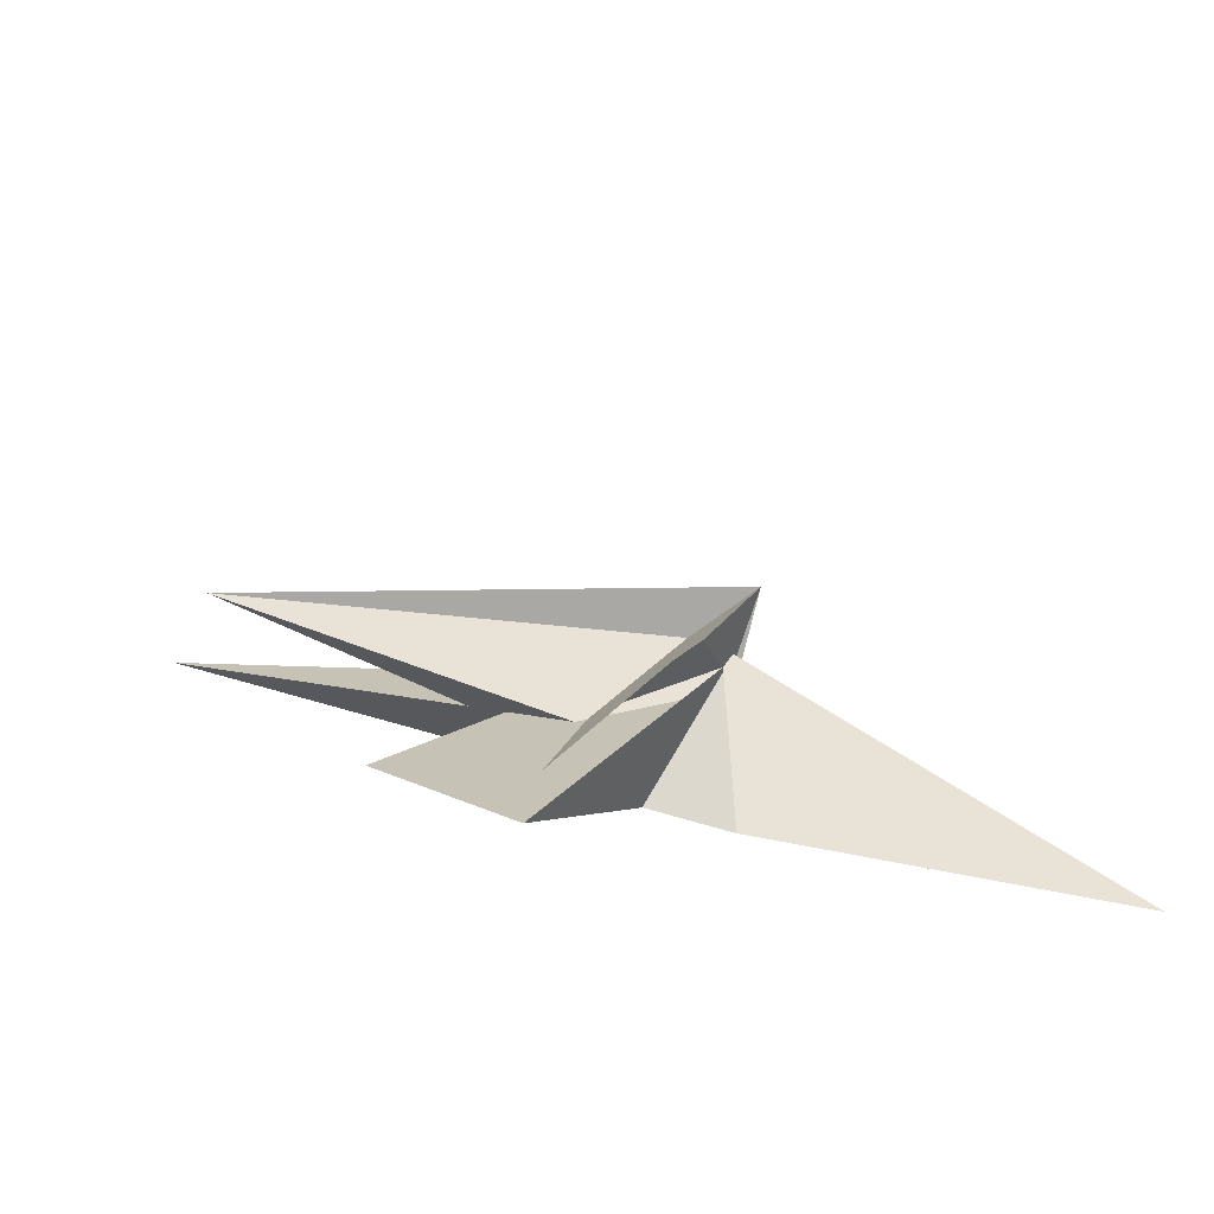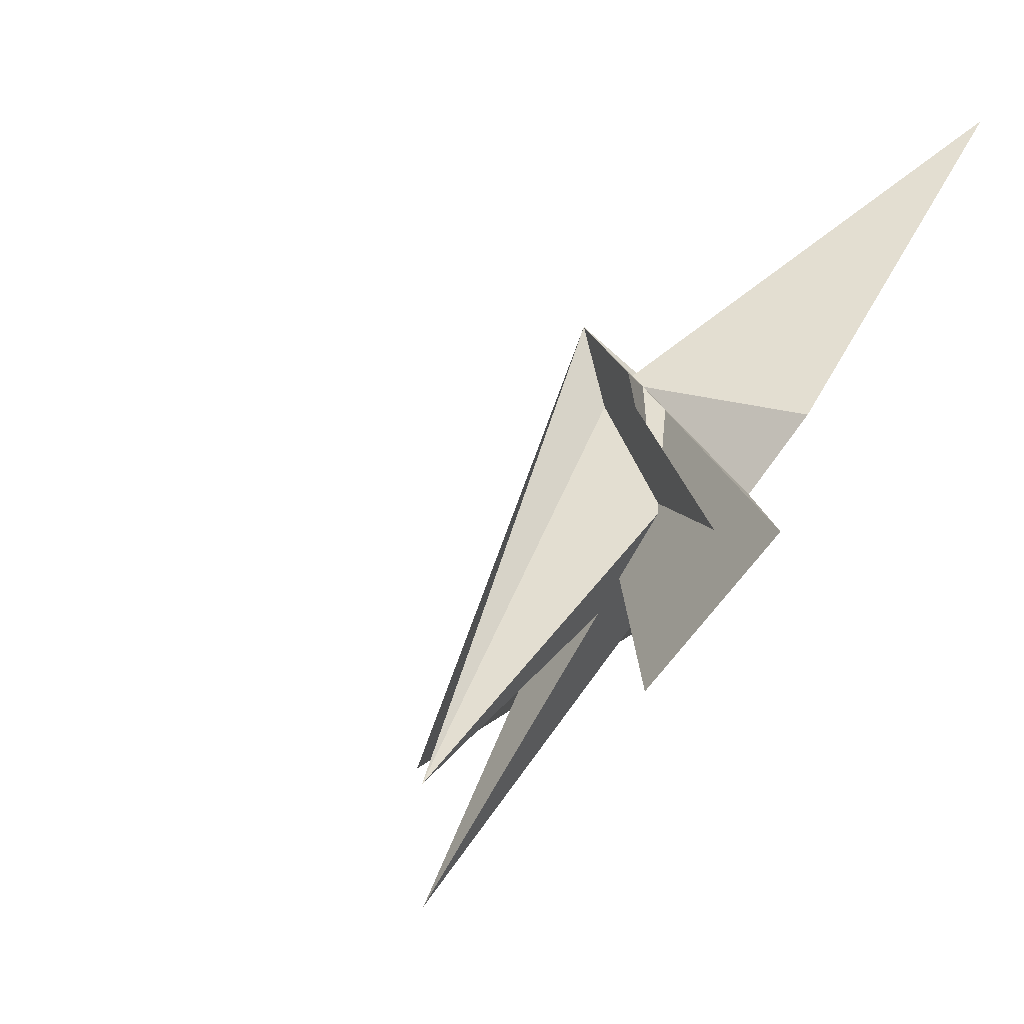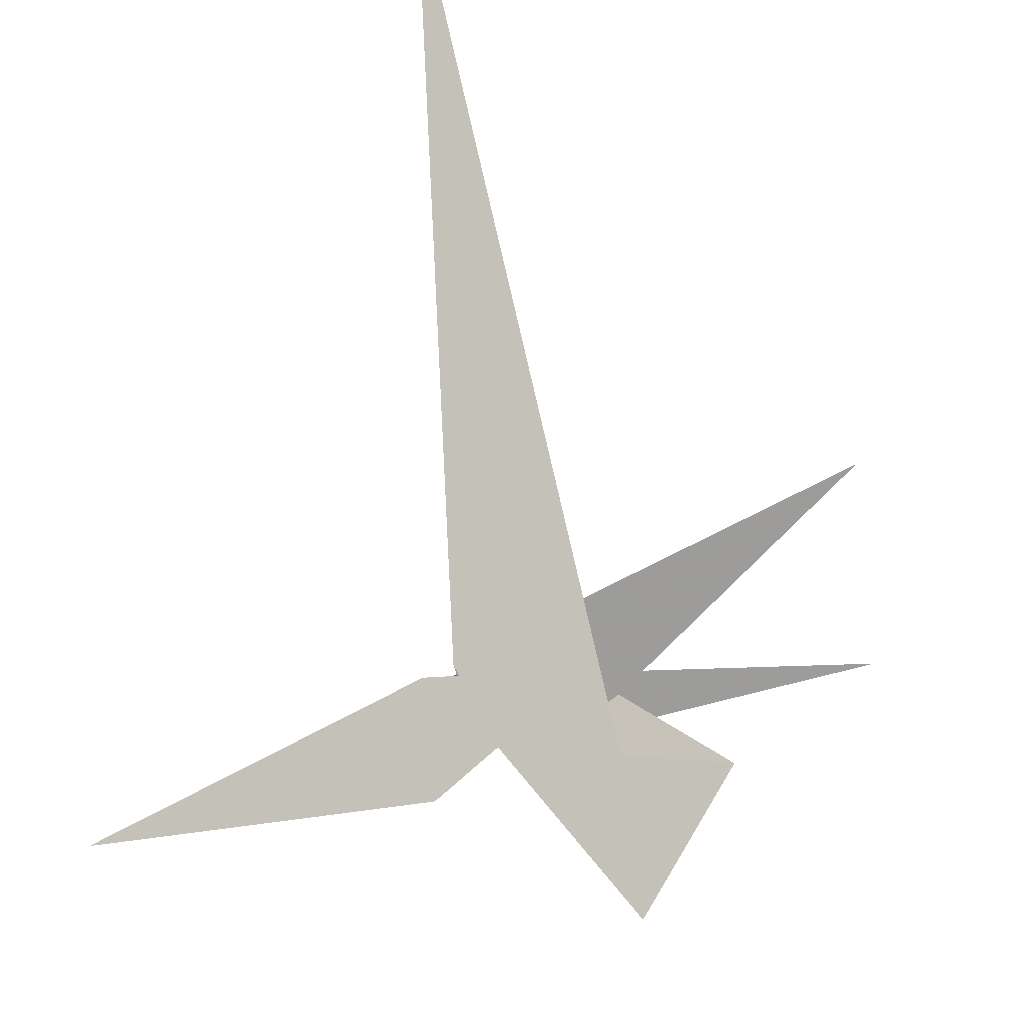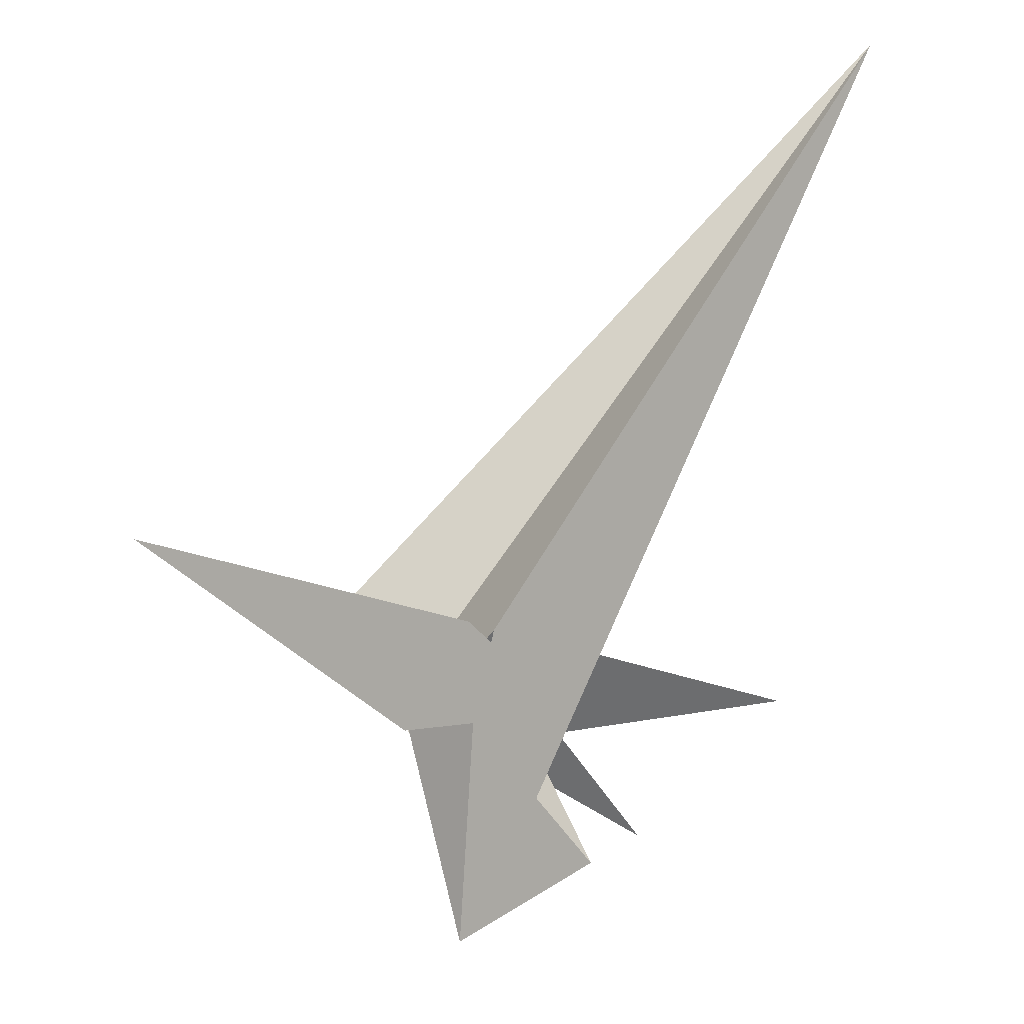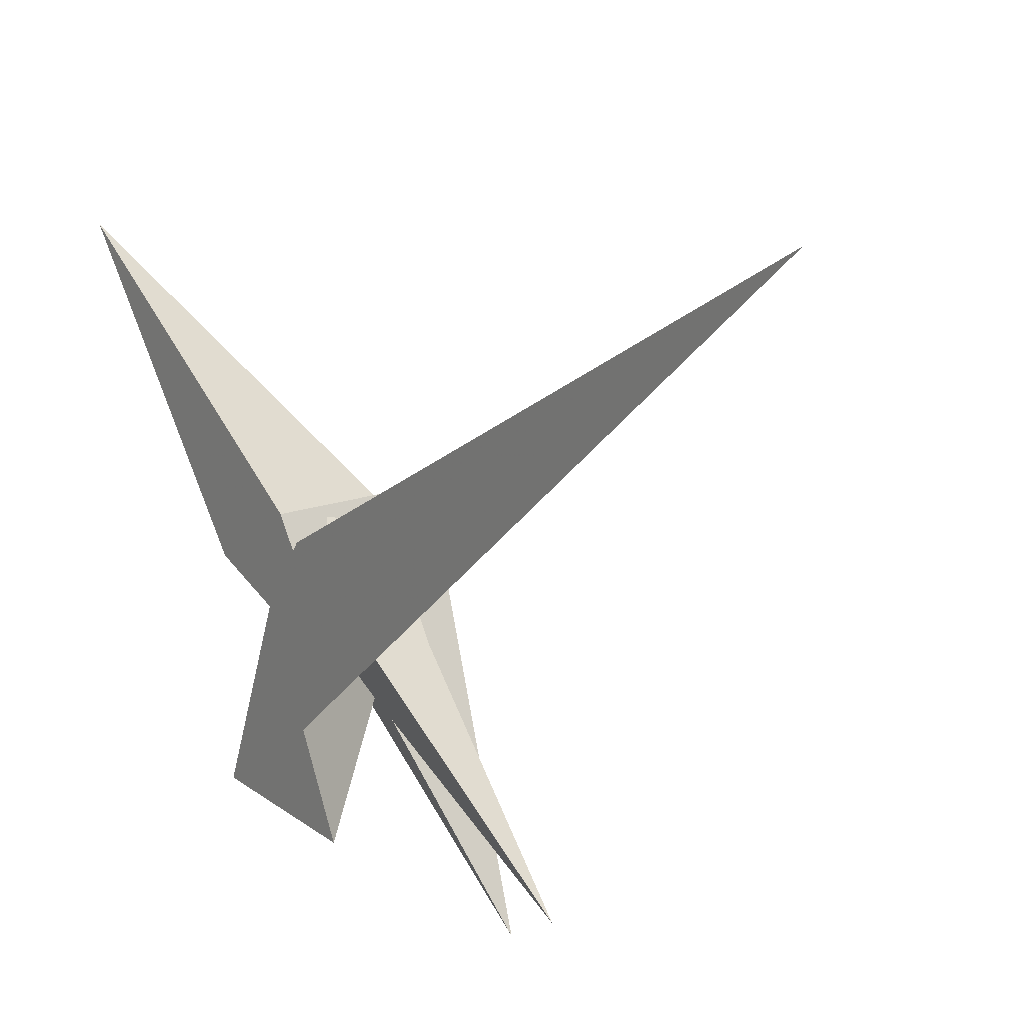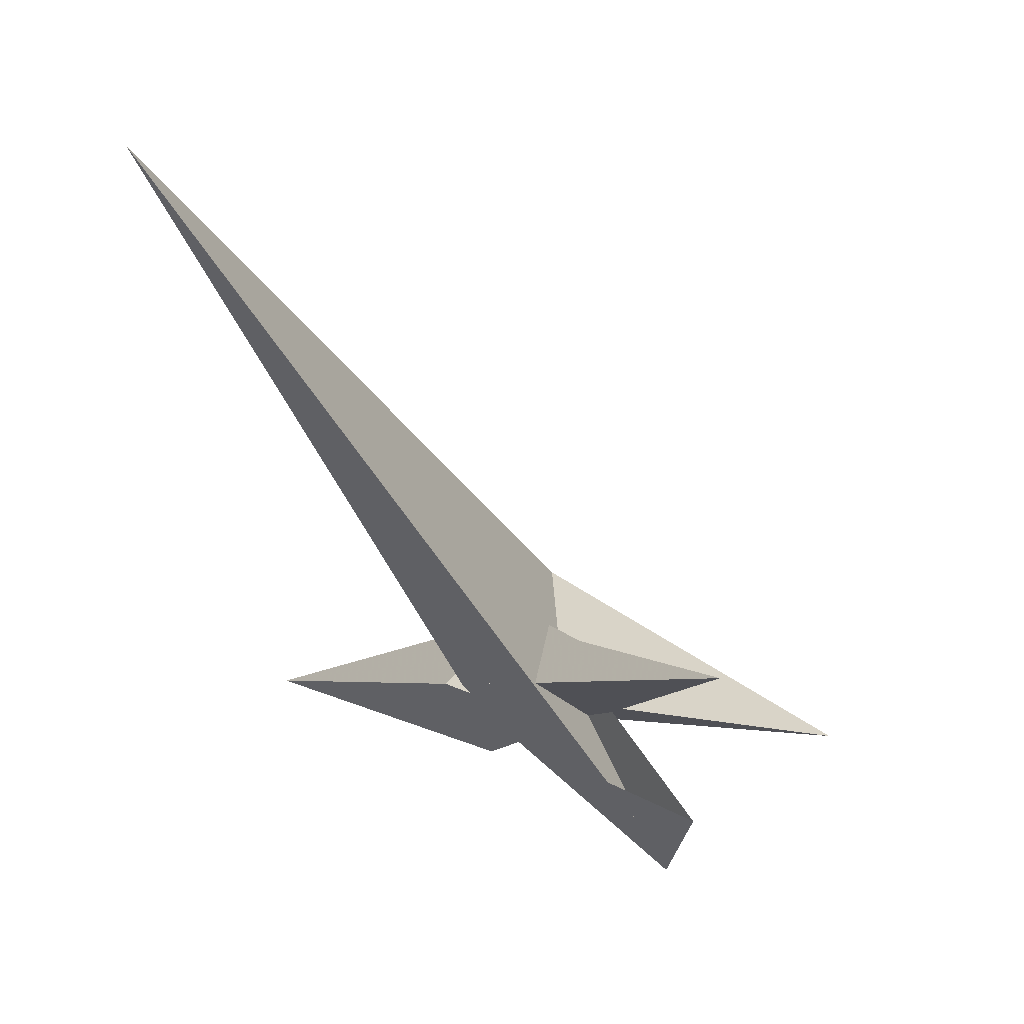
<metadata>
{"format":"obj","ext":"obj","renderer":"f3d","projection":"perspective","resolution":1024,"background":"white","views":[{"elev":-48.0,"azim":-57.6,"up":"+Y"},{"elev":7.1,"azim":-49.3,"up":"+Z"},{"elev":-38.7,"azim":149.3,"up":"+Y"},{"elev":-40.8,"azim":84.3,"up":"+Y"},{"elev":-54.3,"azim":119.5,"up":"+Z"},{"elev":14.7,"azim":-178.1,"up":"+Y"}]}
</metadata>
<code>
v -8.085 15.86 36.78
v -10.55 3.286 28.95
v 8.978 -10.41 5.688
v -14.95 -10.2 21.7
v -3.713 -15.85 9.999
v -17.4 37.17 59.01
v -34.1 2.362 43.85
v -2.797 -29.9 -1.193
v 14.63 8.007 15.83
v 1.532 16.41 30.83
v -74.19 -94.23 -2.38
v -14.58 -7.236 20.51
v -17.4 -1.187 20.46
v -140.5 8.326 -92.67
v -32.4 -16.82 -0.6539
v -18.66 27.94 31.99
v -19.98 24.82 29.37
v -4.908 18.93 41.15
v 11.48 -45.96 28.41
v 126.7 -47.66 137.4
v 23.43 0.3656 -7.481
v -17.06 25.7 11.61
v 140.3 270.2 -172.6
v -16.22 25.2 11.2
v -12.7 14.9 12.14
v -4.139 10.33 7.854
v -15.89 5.901 17.17
v -23.05 3.261 -32.79
v -35.77 -13.84 -7.478
v 9.001 8.345 -28.09
v -88.69 55.5 -155.3
v -51.38 2.352 -43.39
v 10.06 8.851 -28.54
v -18.18 20.77 0.4558
v -34.71 -10.61 -2.543
v -64.8 -70.3 -17.93
v -31.84 31.2 -32.84
v -13.07 14.16 10.2
v -9.28 10.12 18.27
v 32.28 -2.776 3.946
v -0.7802 17.45 26.74
v -12.14 -5.865 -34.28
v -36.55 7.548 -21.24
v -83.83 -44.77 -61.56
f 1 2 11 8 5 3 4 10 9 6 7
f 1 2 13 12 15 14 17 16 20 19 18
f 3 4 12 13 27 26 25 24 22 23 21
f 3 5 28 29 15 14 32 31 30 33 21
f 6 7 35 34 28 29 36 23 22 16 17
f 5 8 19 18 39 38 25 24 37 34 28
f 9 10 41 30 31 37 24 22 16 20 40
f 6 9 40 42 26 25 38 43 32 14 17
f 1 7 35 27 26 42 33 30 41 39 18
f 4 10 41 39 38 43 44 36 29 15 12
f 8 11 44 36 23 21 33 42 40 20 19
f 2 11 44 43 32 31 37 34 35 27 13

</code>
